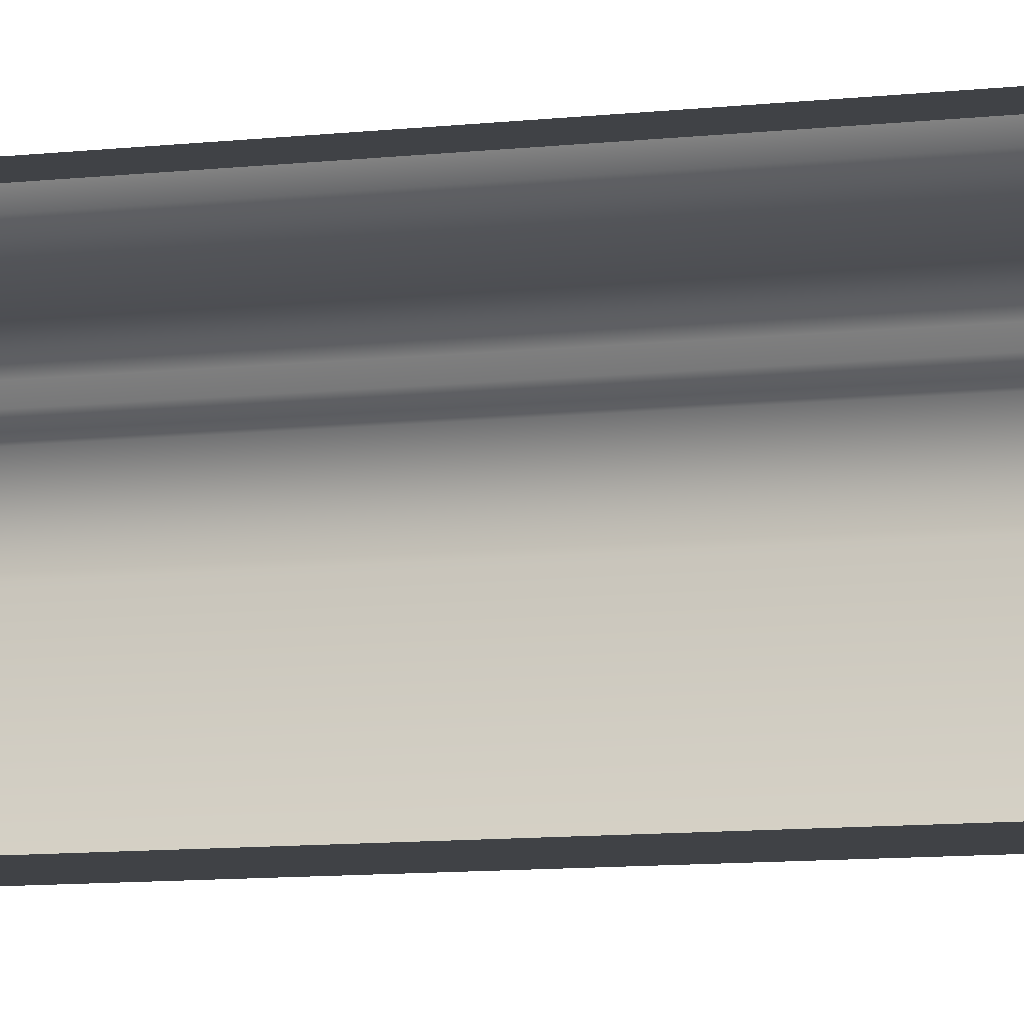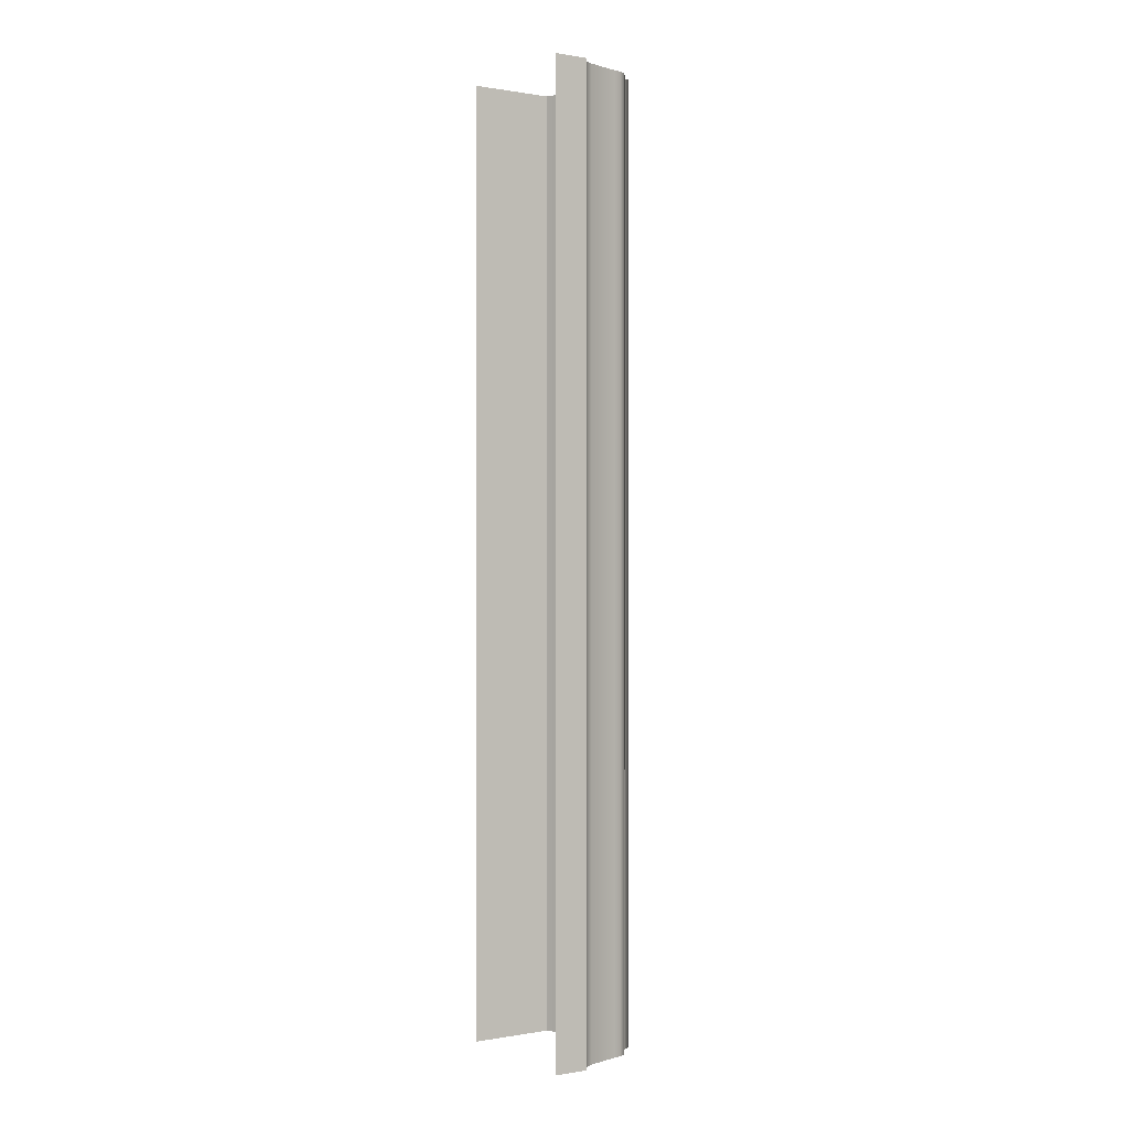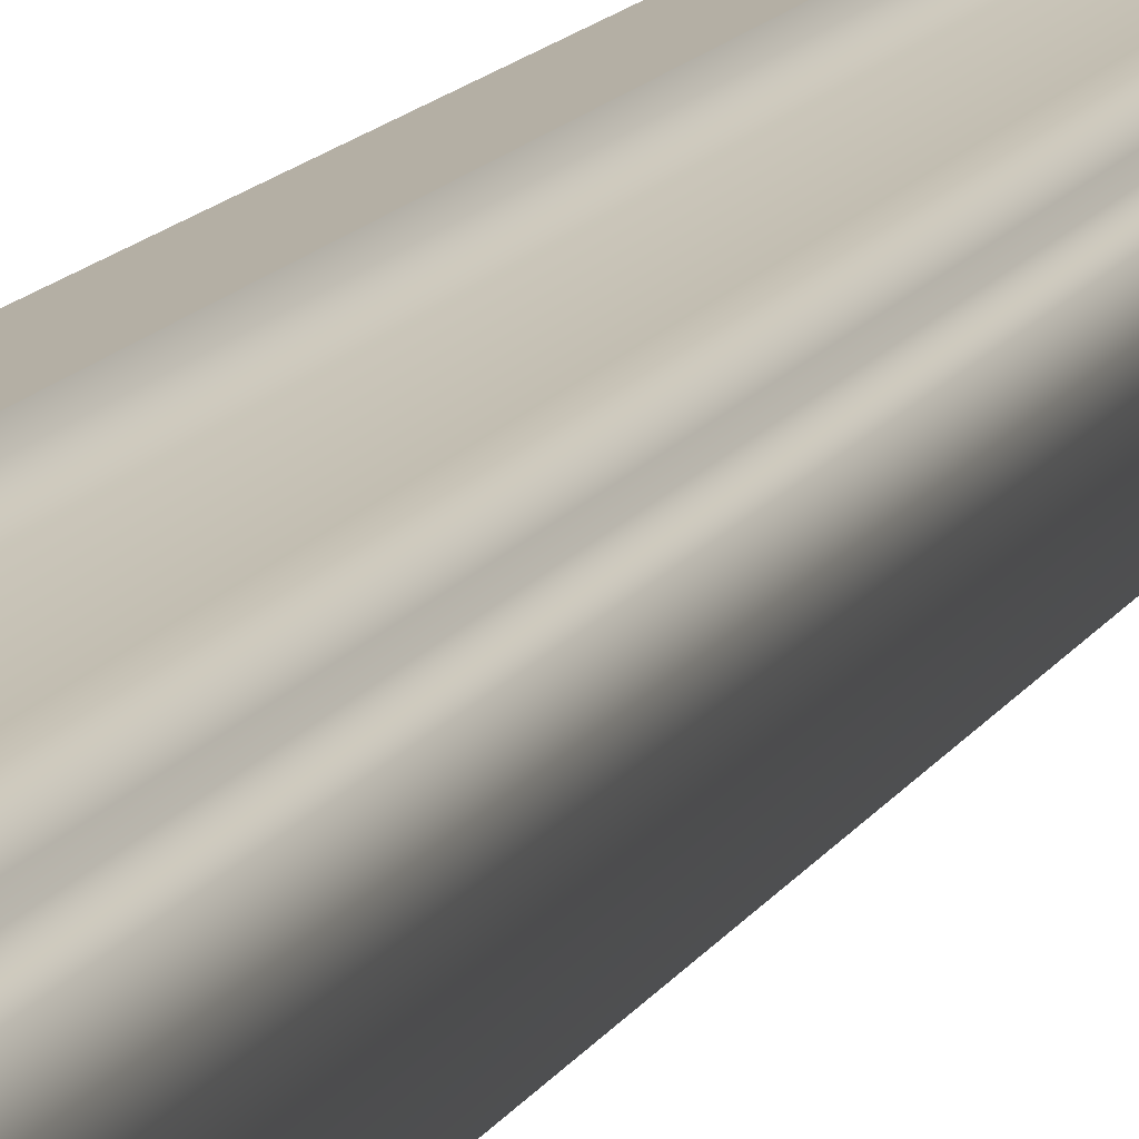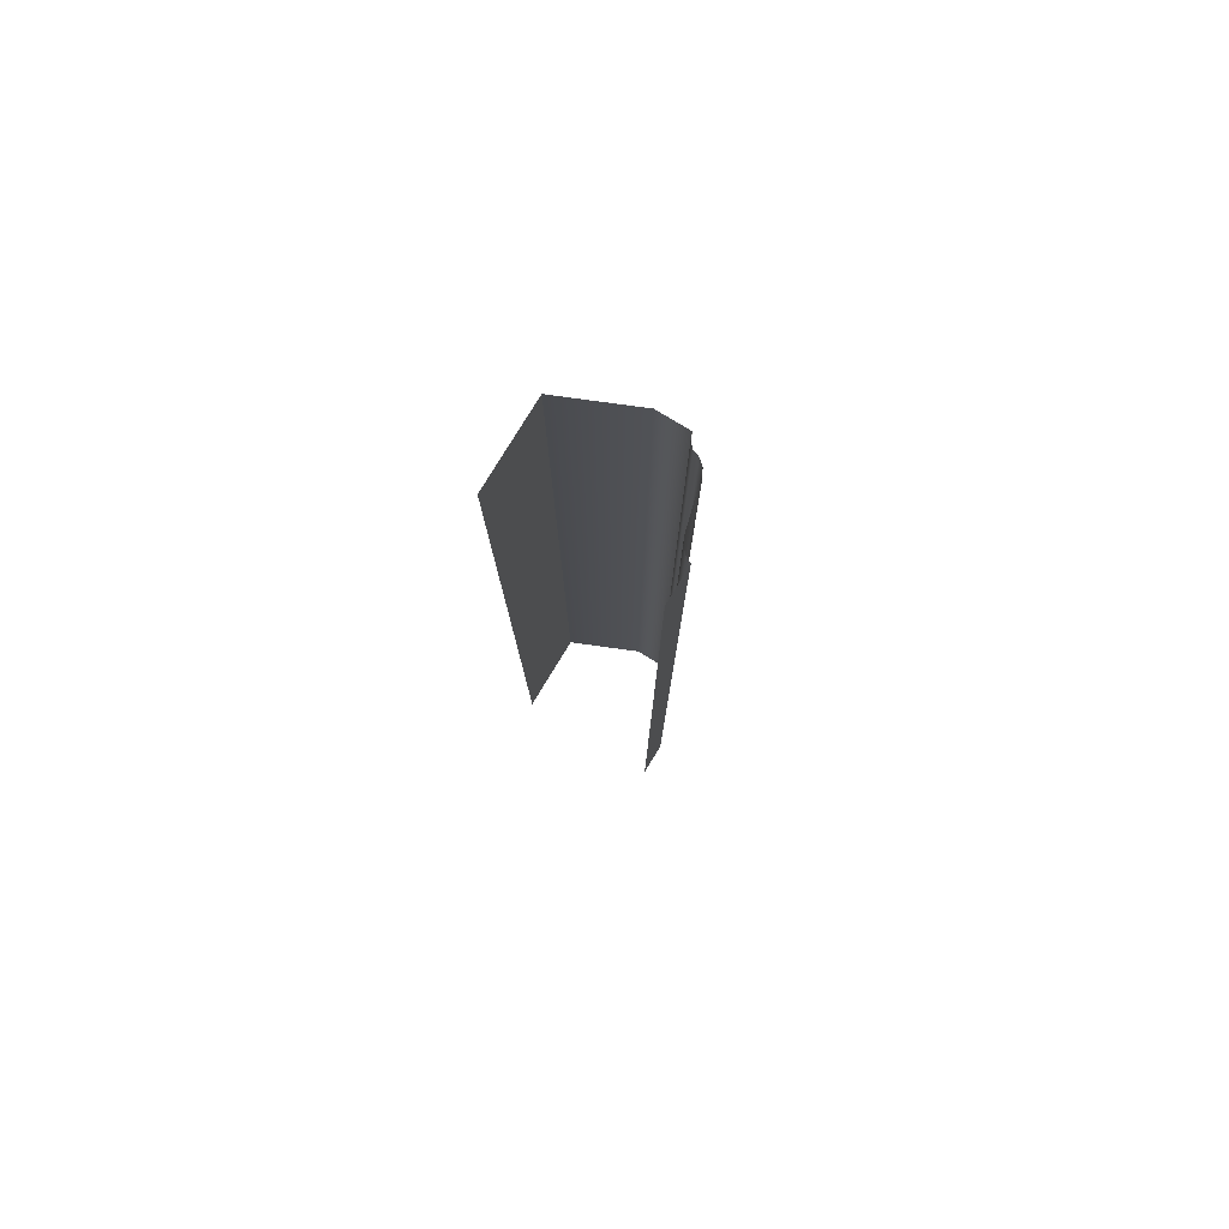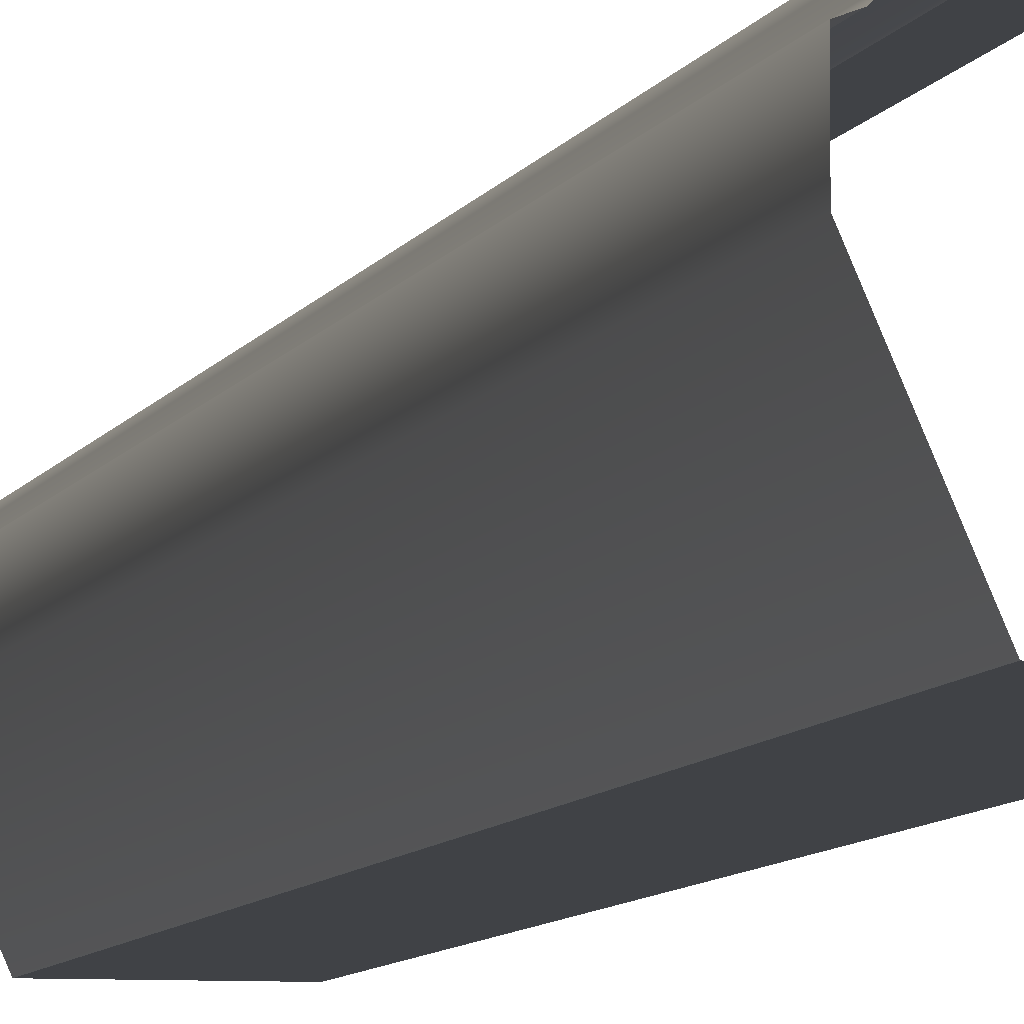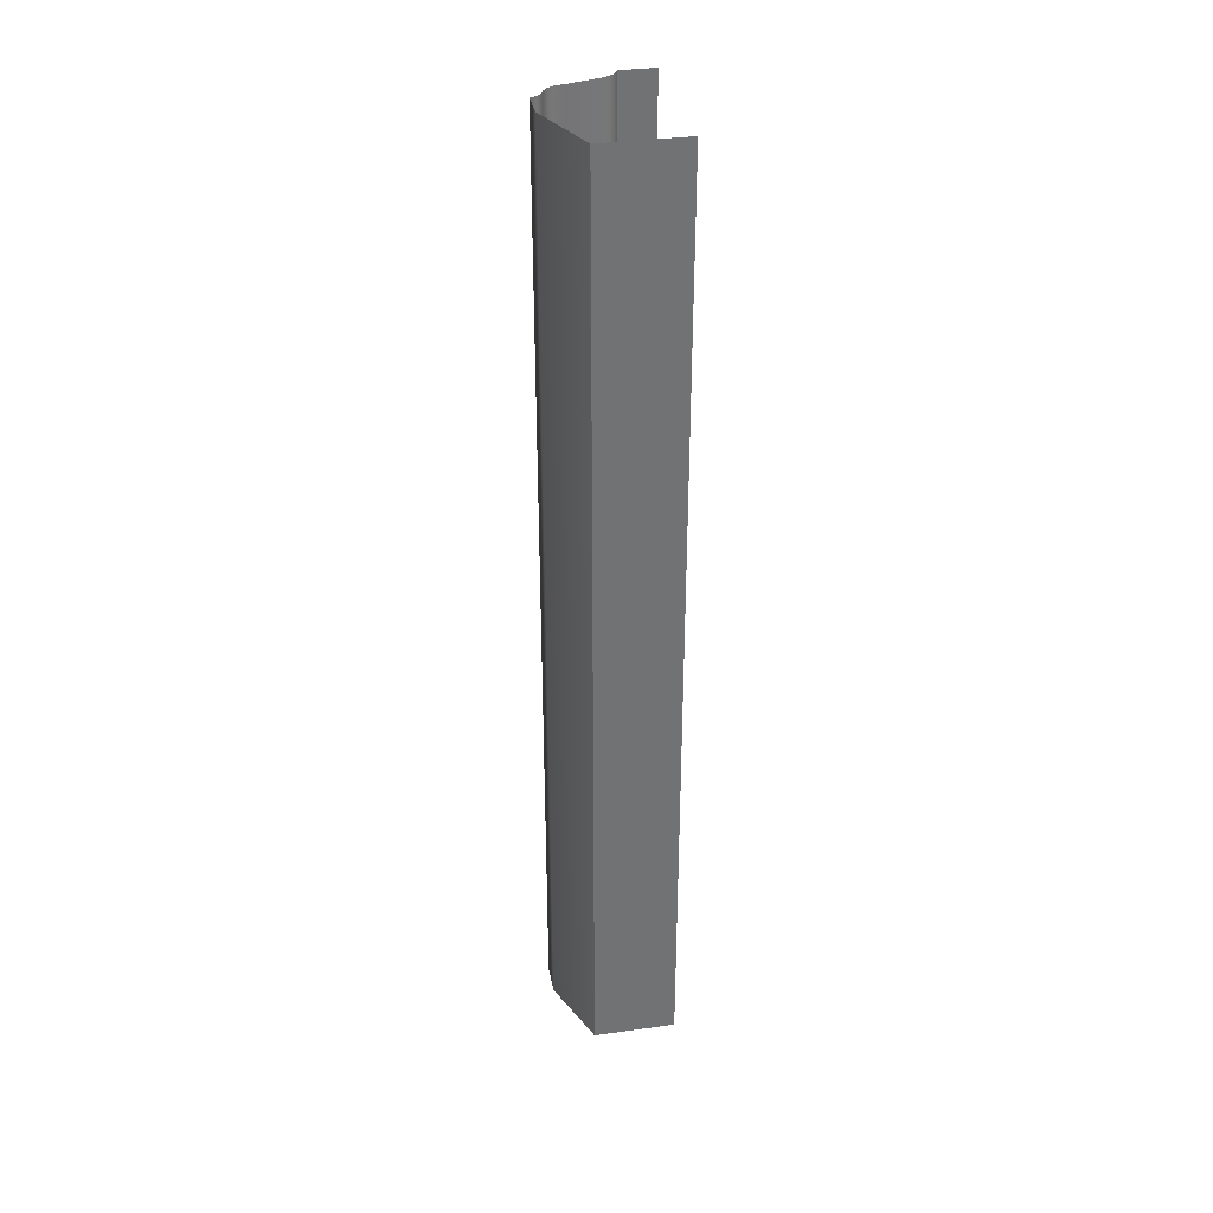
<metadata>
{"format":"obj","ext":"obj","renderer":"f3d","projection":"perspective","resolution":1024,"background":"white","views":[{"elev":-6.4,"azim":-66.1,"up":"+Z"},{"elev":0.3,"azim":-32.6,"up":"+Y"},{"elev":11.3,"azim":16.6,"up":"+Z"},{"elev":79.0,"azim":-58.7,"up":"+Y"},{"elev":-6.1,"azim":167.2,"up":"+Z"},{"elev":34.9,"azim":169.5,"up":"+Y"}]}
</metadata>
<code>
o DF_11_CR4/DF_11_CR/mesh30/mesh30-geometry#mesh30-geometry
v 0.5148 -0.1425 0.3969
v 0.5138 0.06992 0.3982
v 0.5138 -0.1425 0.3982
v 0.5148 0.06992 0.3969
v 0.5123 -0.1425 0.399
v 0.5153 -0.1425 0.3955
v 0.5123 0.06992 0.399
v 0.5153 0.06992 0.3955
v 0.5106 -0.1425 0.3992
v 0.5164 -0.1425 0.3945
v 0.5106 0.06992 0.3992
v 0.5164 0.06992 0.3945
v 0.5034 -0.1425 0.4012
v 0.5177 0.06992 0.394
v 0.5034 0.06992 0.4012
v 0.5177 -0.1425 0.394
v 0.5019 -0.1425 0.4019
v 0.5177 -0.1425 0.3871
v 0.5019 0.06992 0.4019
v 0.5177 0.06992 0.3871
v 0.5008 -0.1425 0.403
v 0.5109 -0.1425 0.3714
v 0.5008 0.06992 0.403
v 0.5109 0.06992 0.3714
v 0.5 0.06992 0.4043
v 0.4925 0.06992 0.3714
v 0.5 -0.1425 0.4043
v 0.4925 -0.1425 0.3714
v 0.4925 -0.1425 0.4043
v 0.4925 0.06992 0.4043
f 1 2 3
f 2 1 4
f 2 5 3
f 6 4 1
f 5 2 7
f 4 6 8
f 7 9 5
f 10 8 6
f 9 7 11
f 8 10 12
f 11 13 9
f 10 14 12
f 13 11 15
f 14 10 16
f 15 17 13
f 18 14 16
f 17 15 19
f 14 18 20
f 19 21 17
f 22 20 18
f 21 19 23
f 20 22 24
f 25 21 23
f 22 26 24
f 21 25 27
f 26 22 28
f 25 29 27
f 29 25 30
f 3 2 1
f 4 1 2
f 3 5 2
f 1 4 6
f 7 2 5
f 8 6 4
f 5 9 7
f 6 8 10
f 11 7 9
f 12 10 8
f 9 13 11
f 12 14 10
f 15 11 13
f 16 10 14
f 13 17 15
f 16 14 18
f 19 15 17
f 20 18 14
f 17 21 19
f 18 20 22
f 23 19 21
f 24 22 20
f 23 21 25
f 24 26 22
f 27 25 21
f 28 22 26
f 27 29 25
f 30 25 29

</code>
